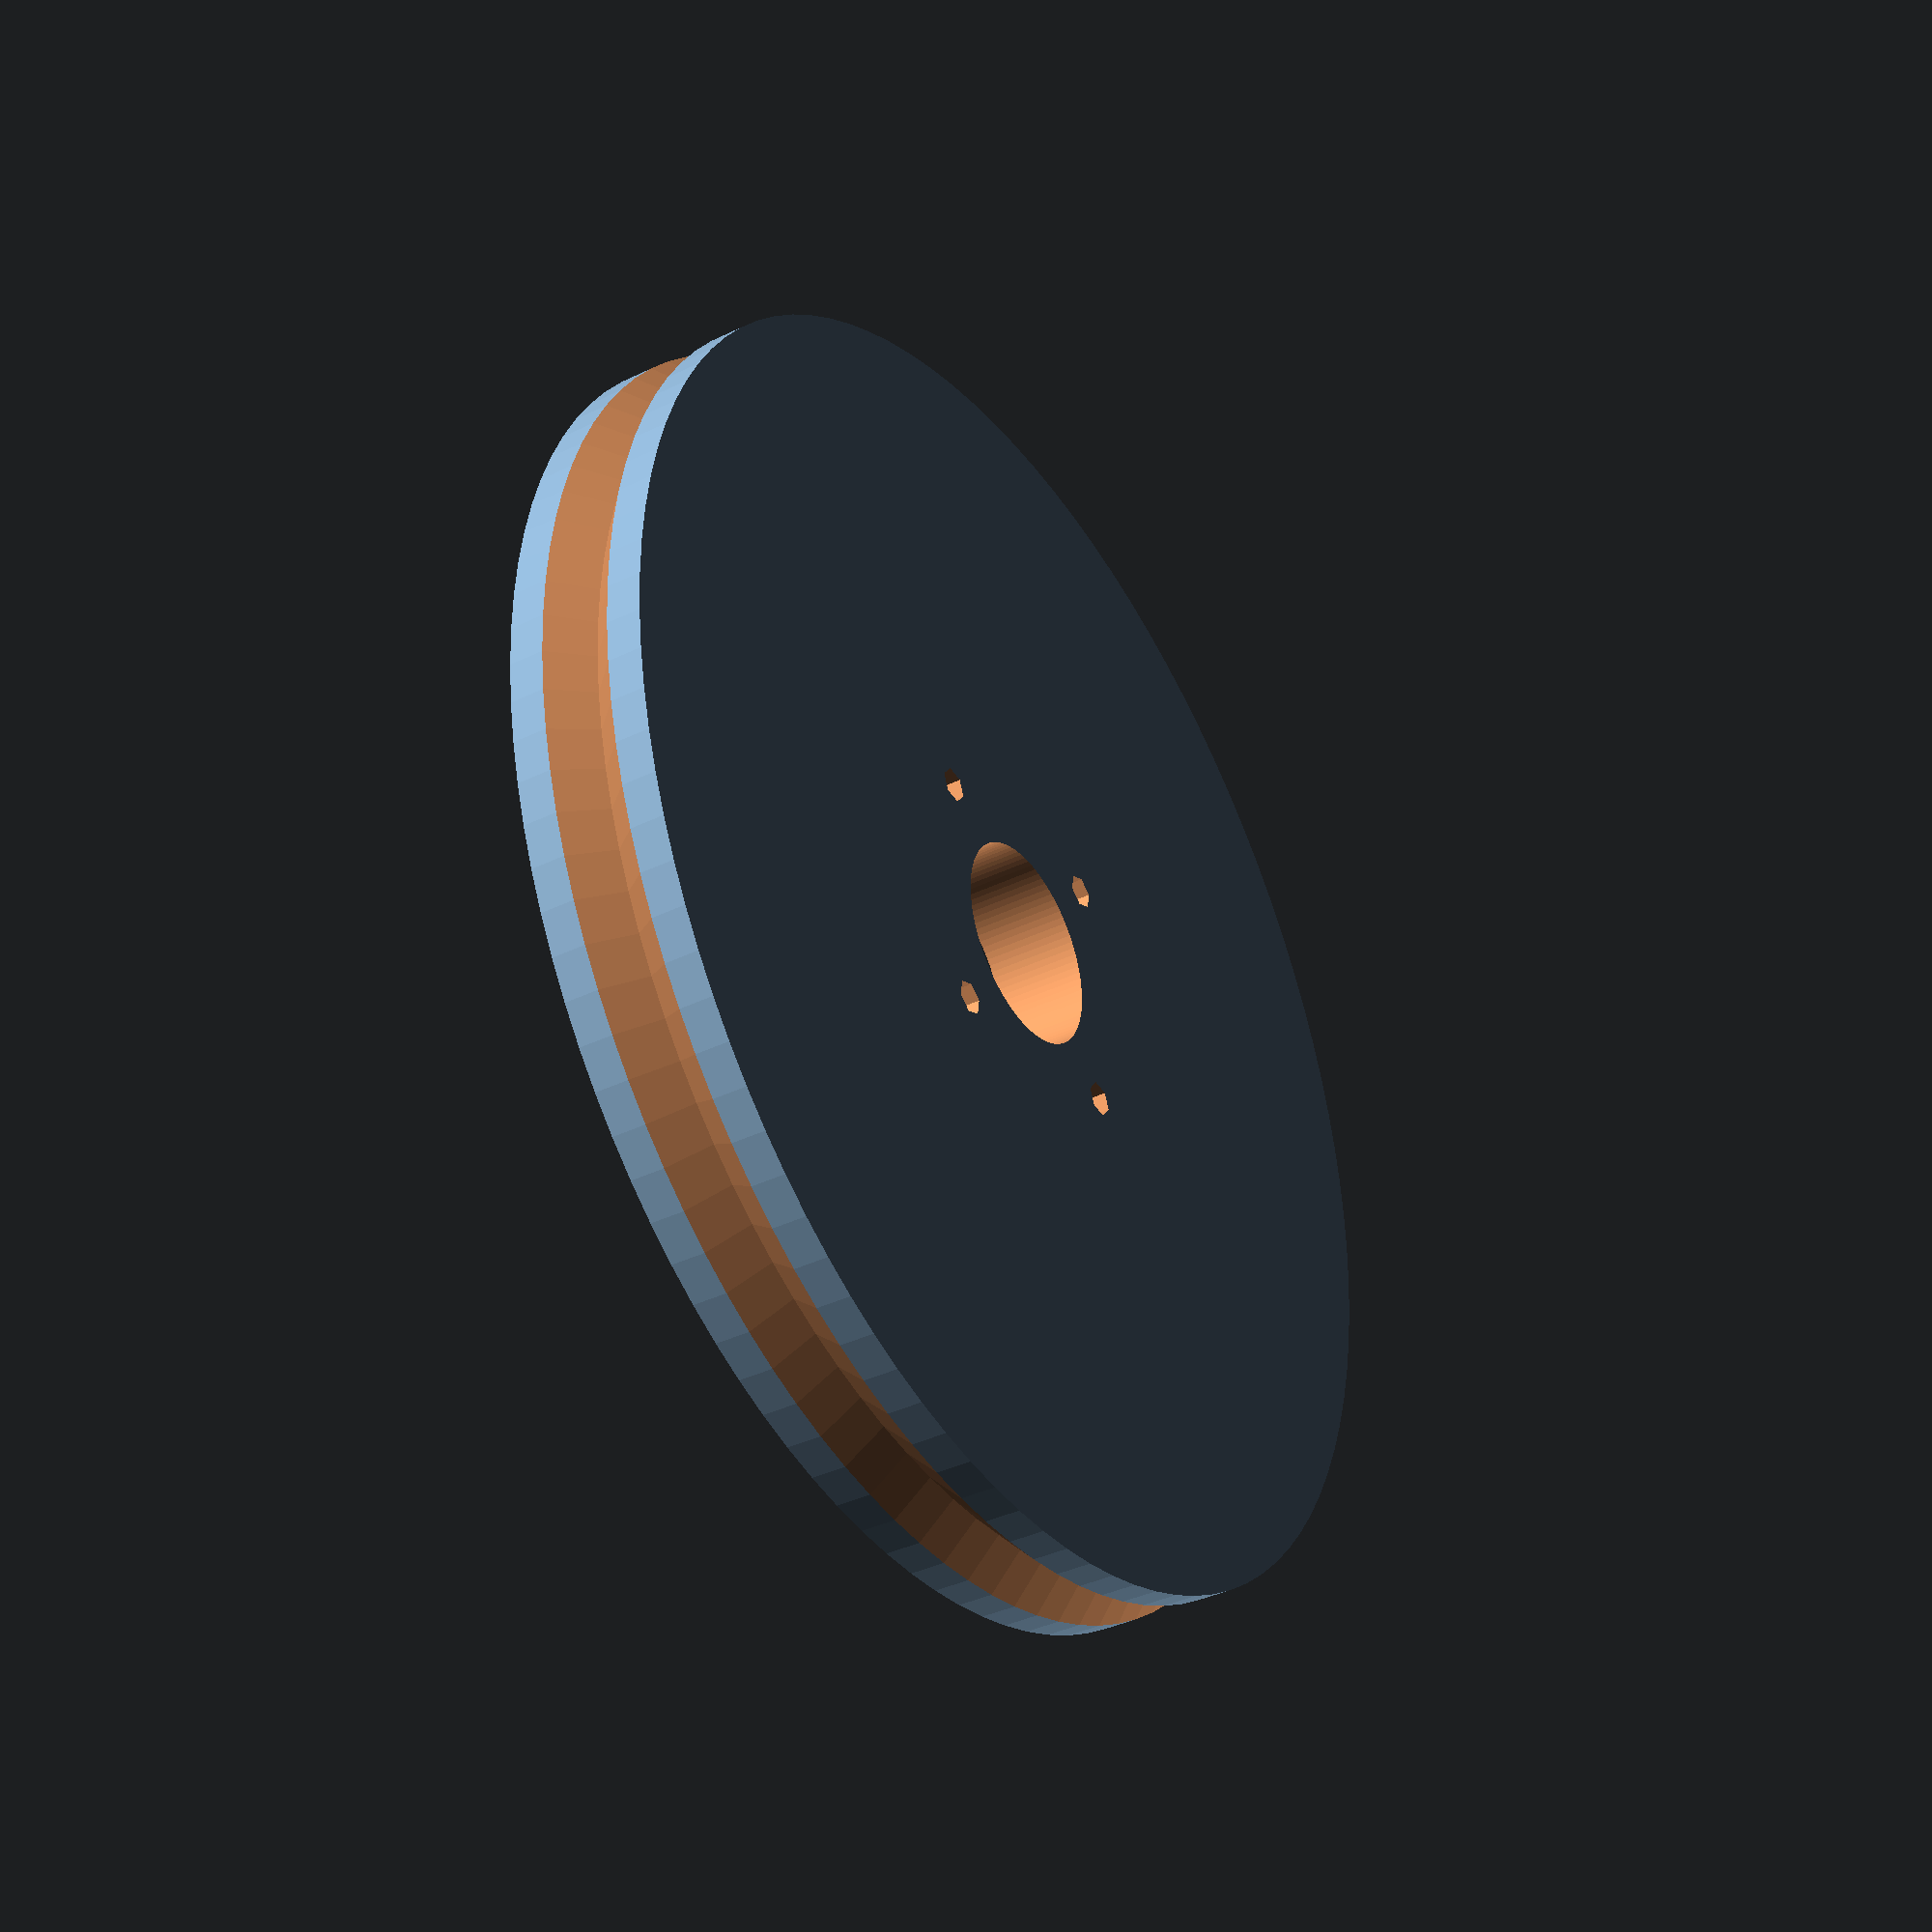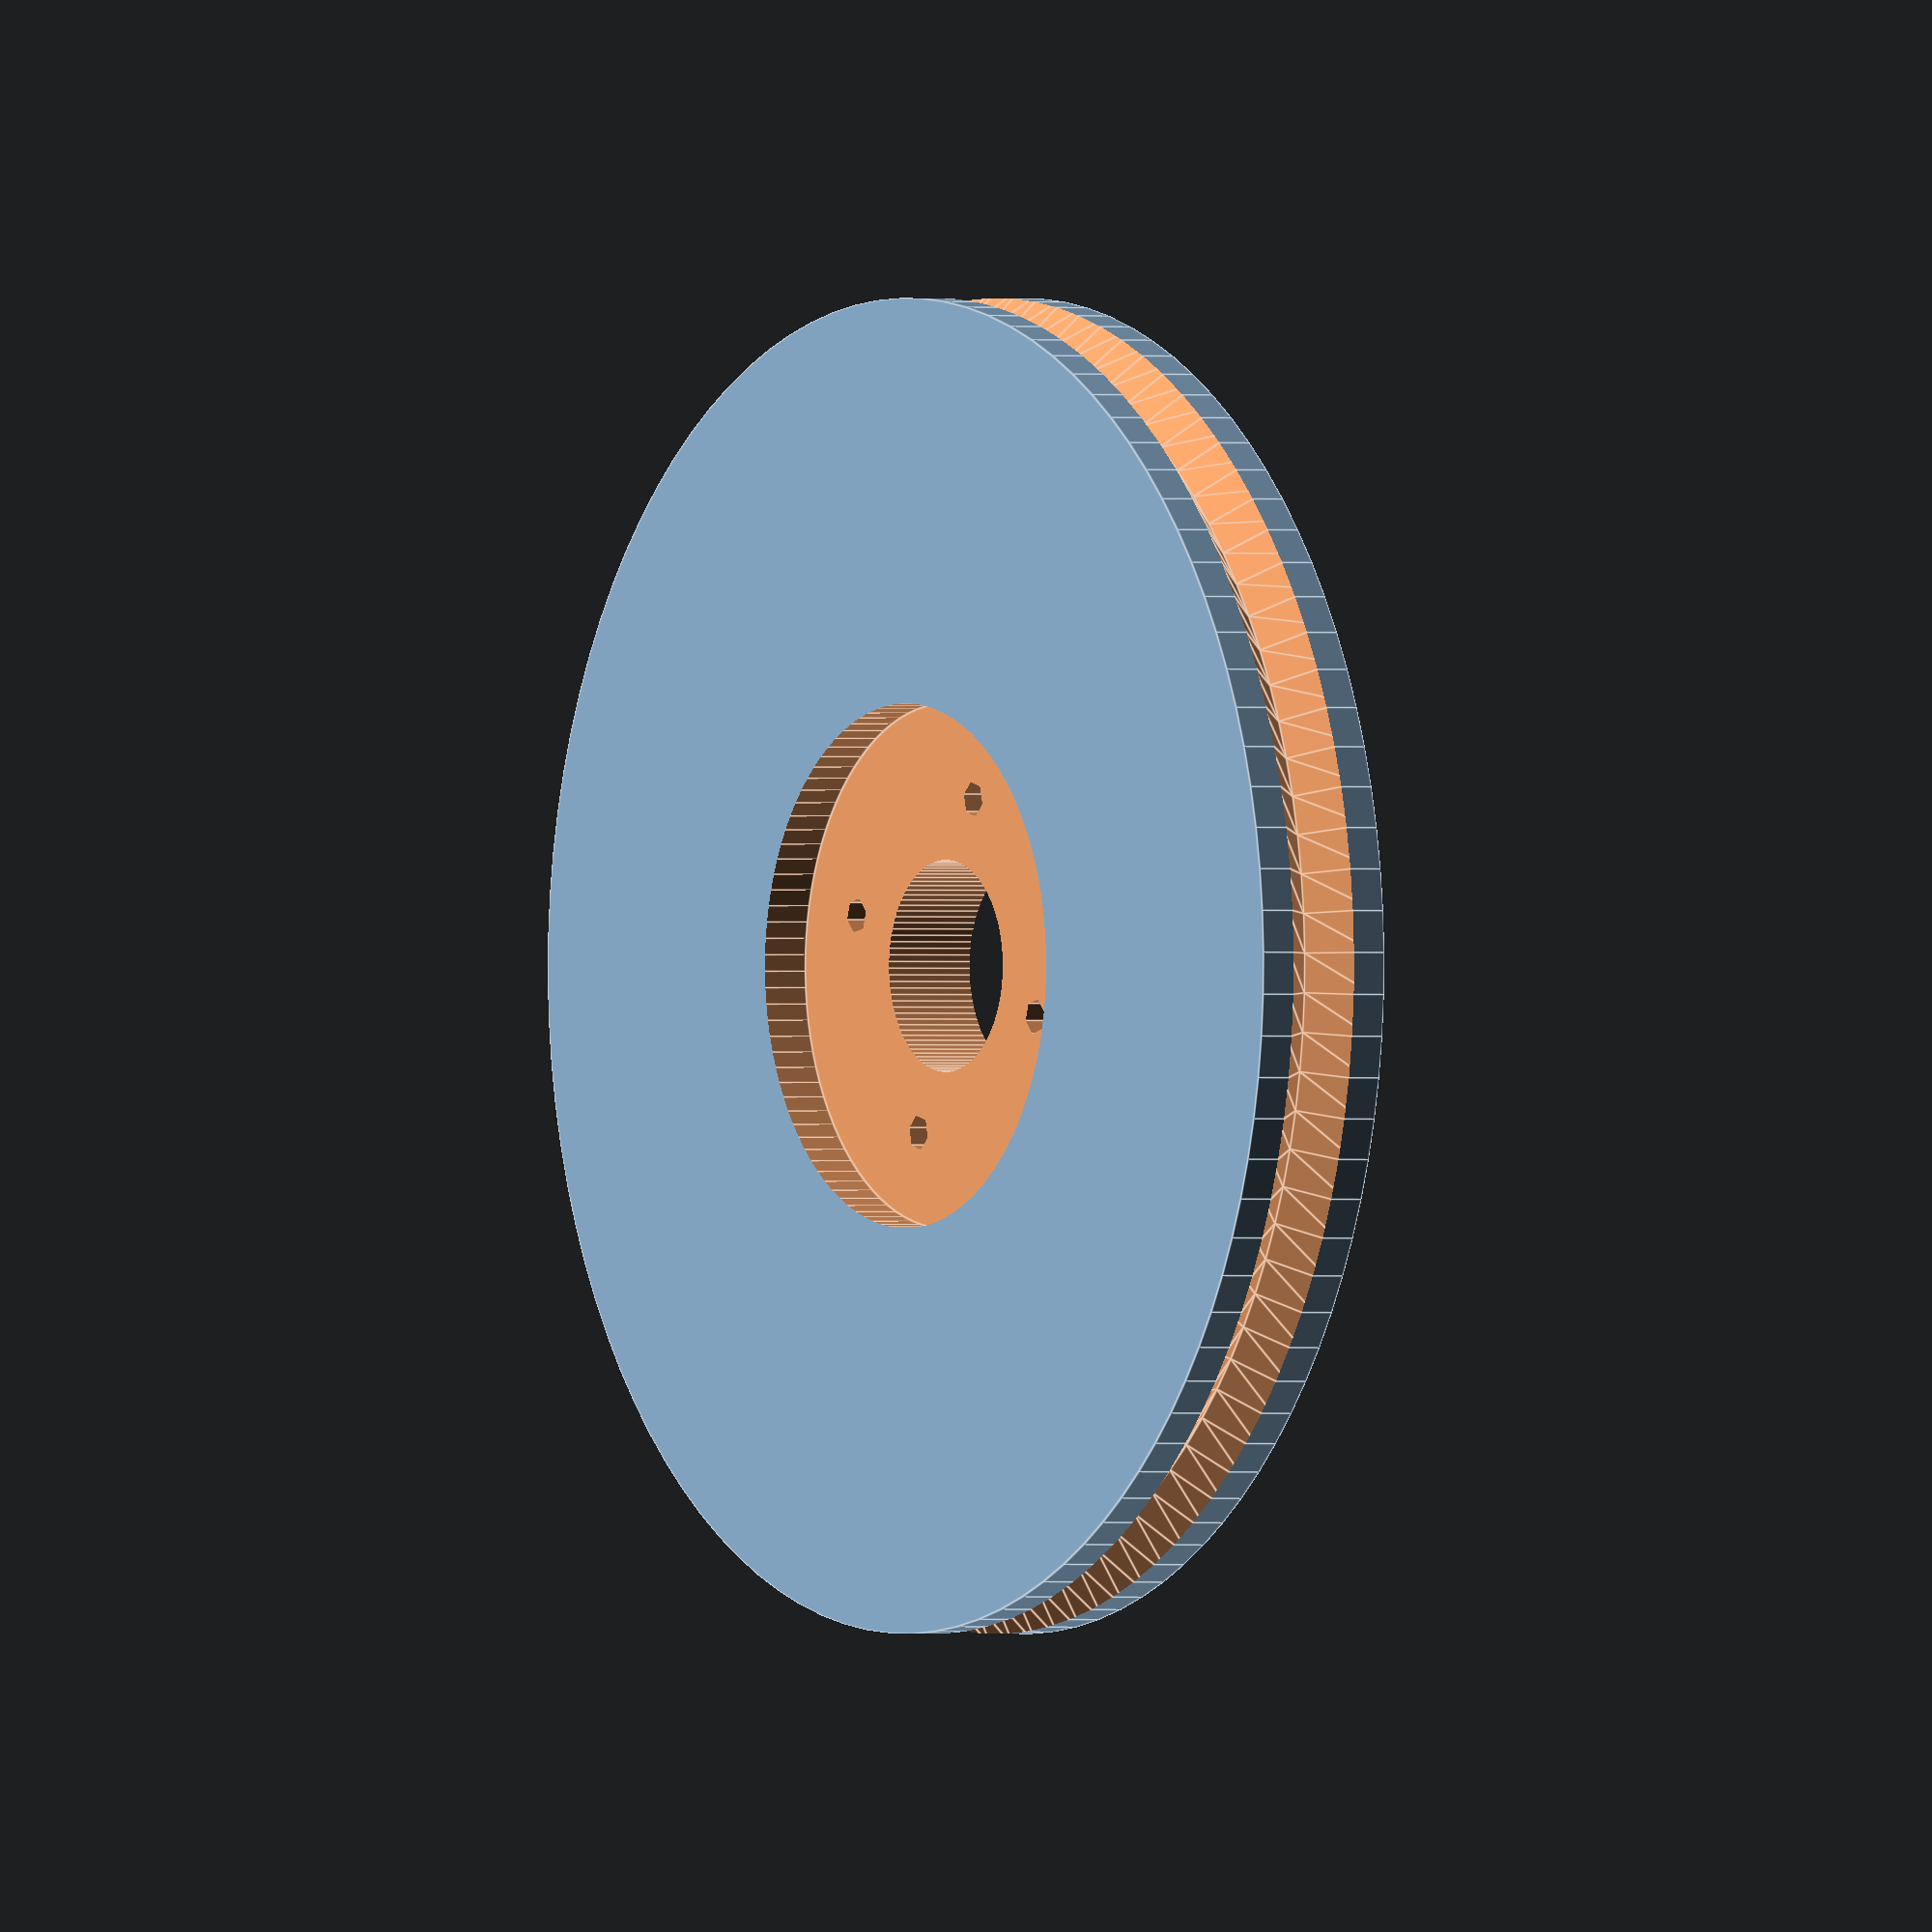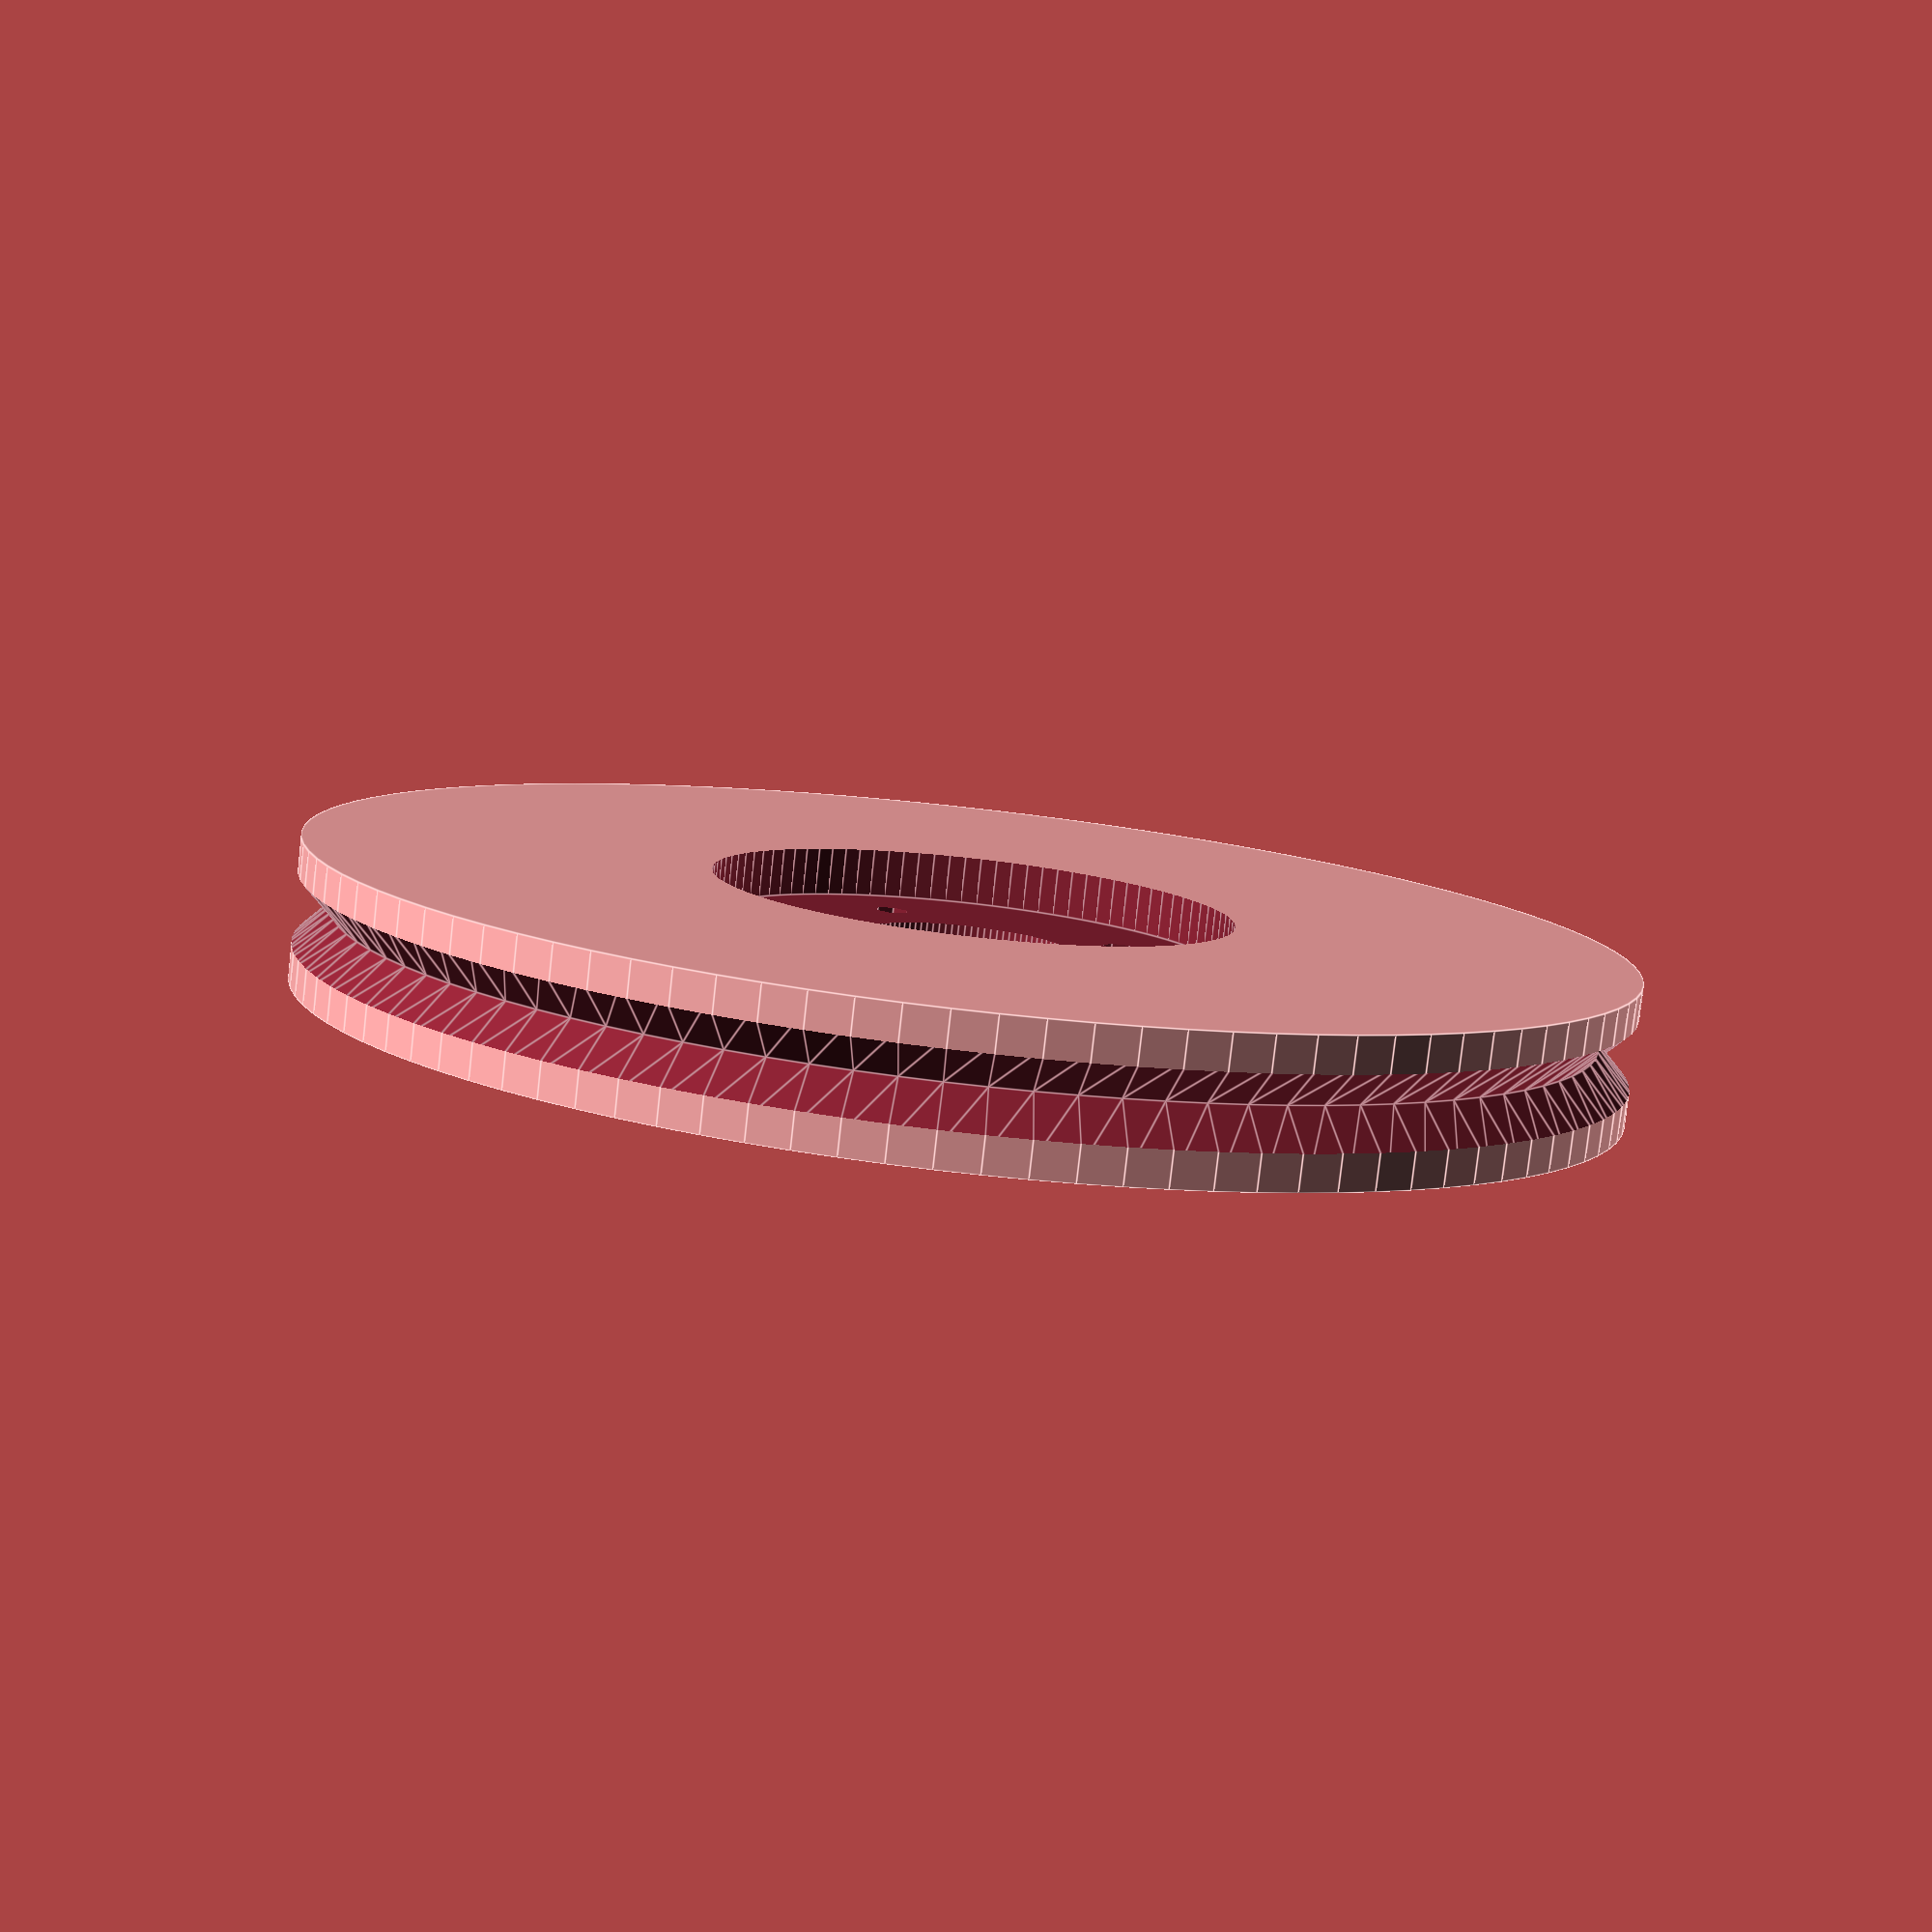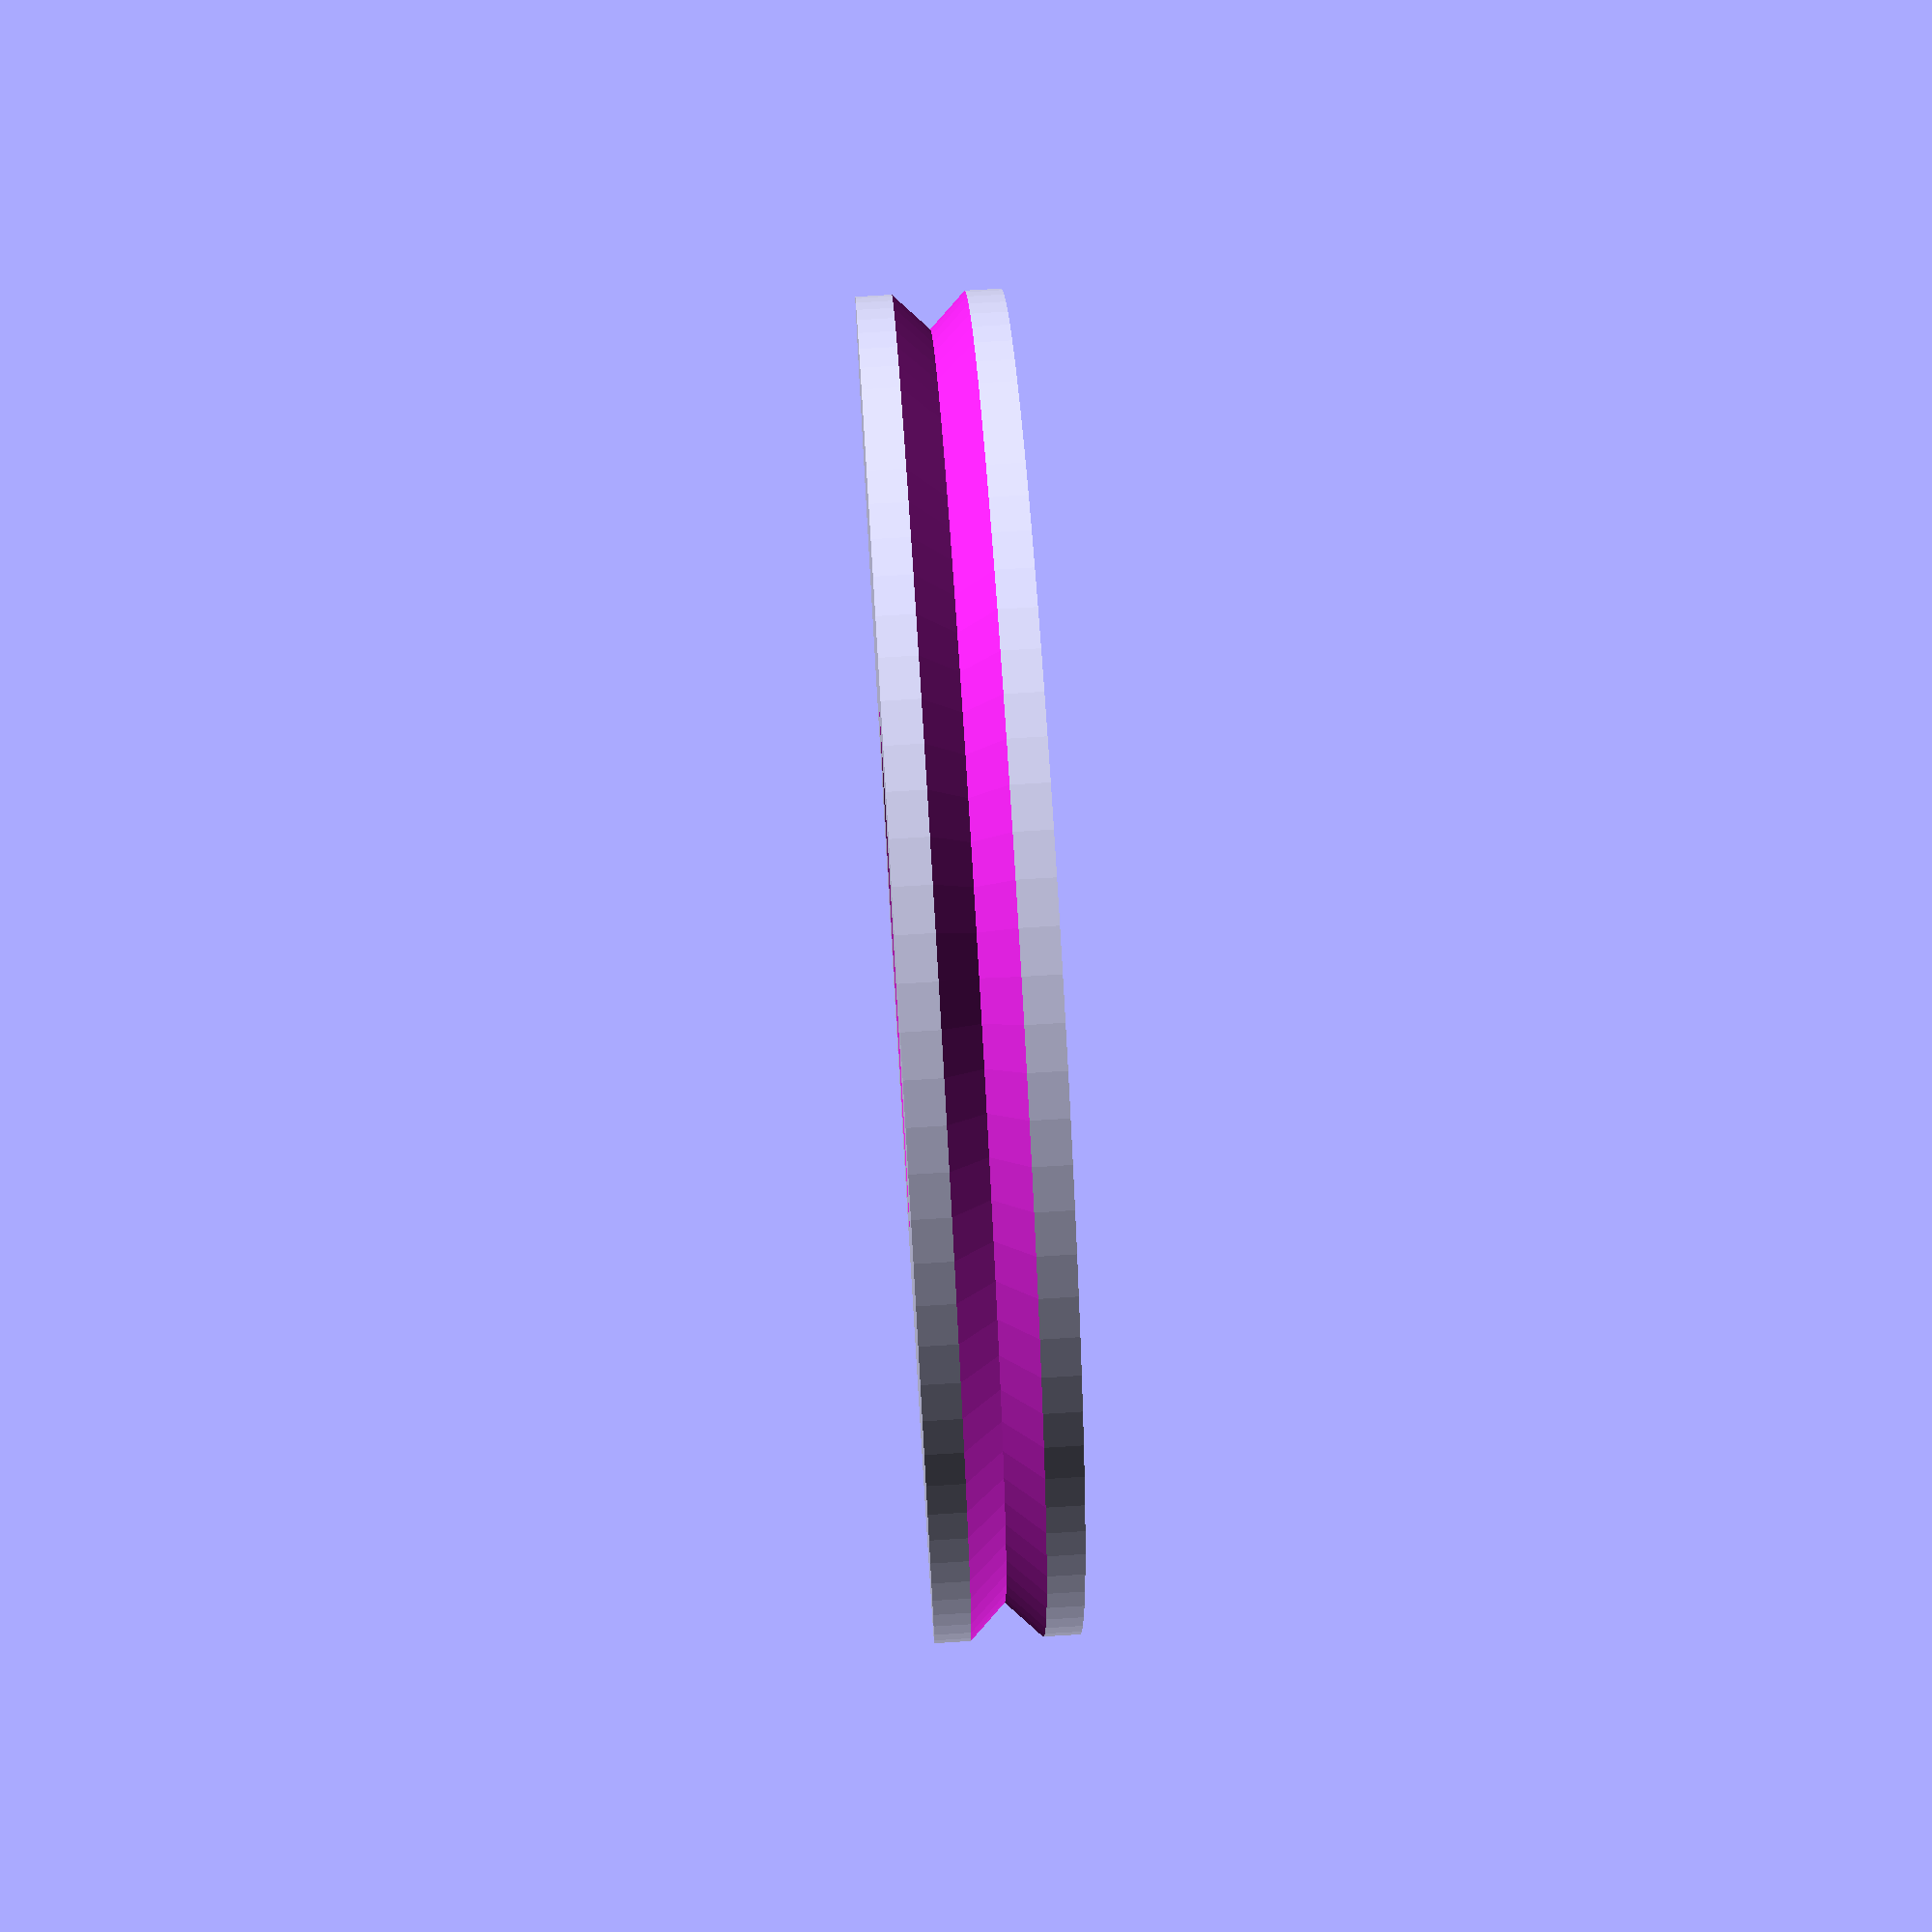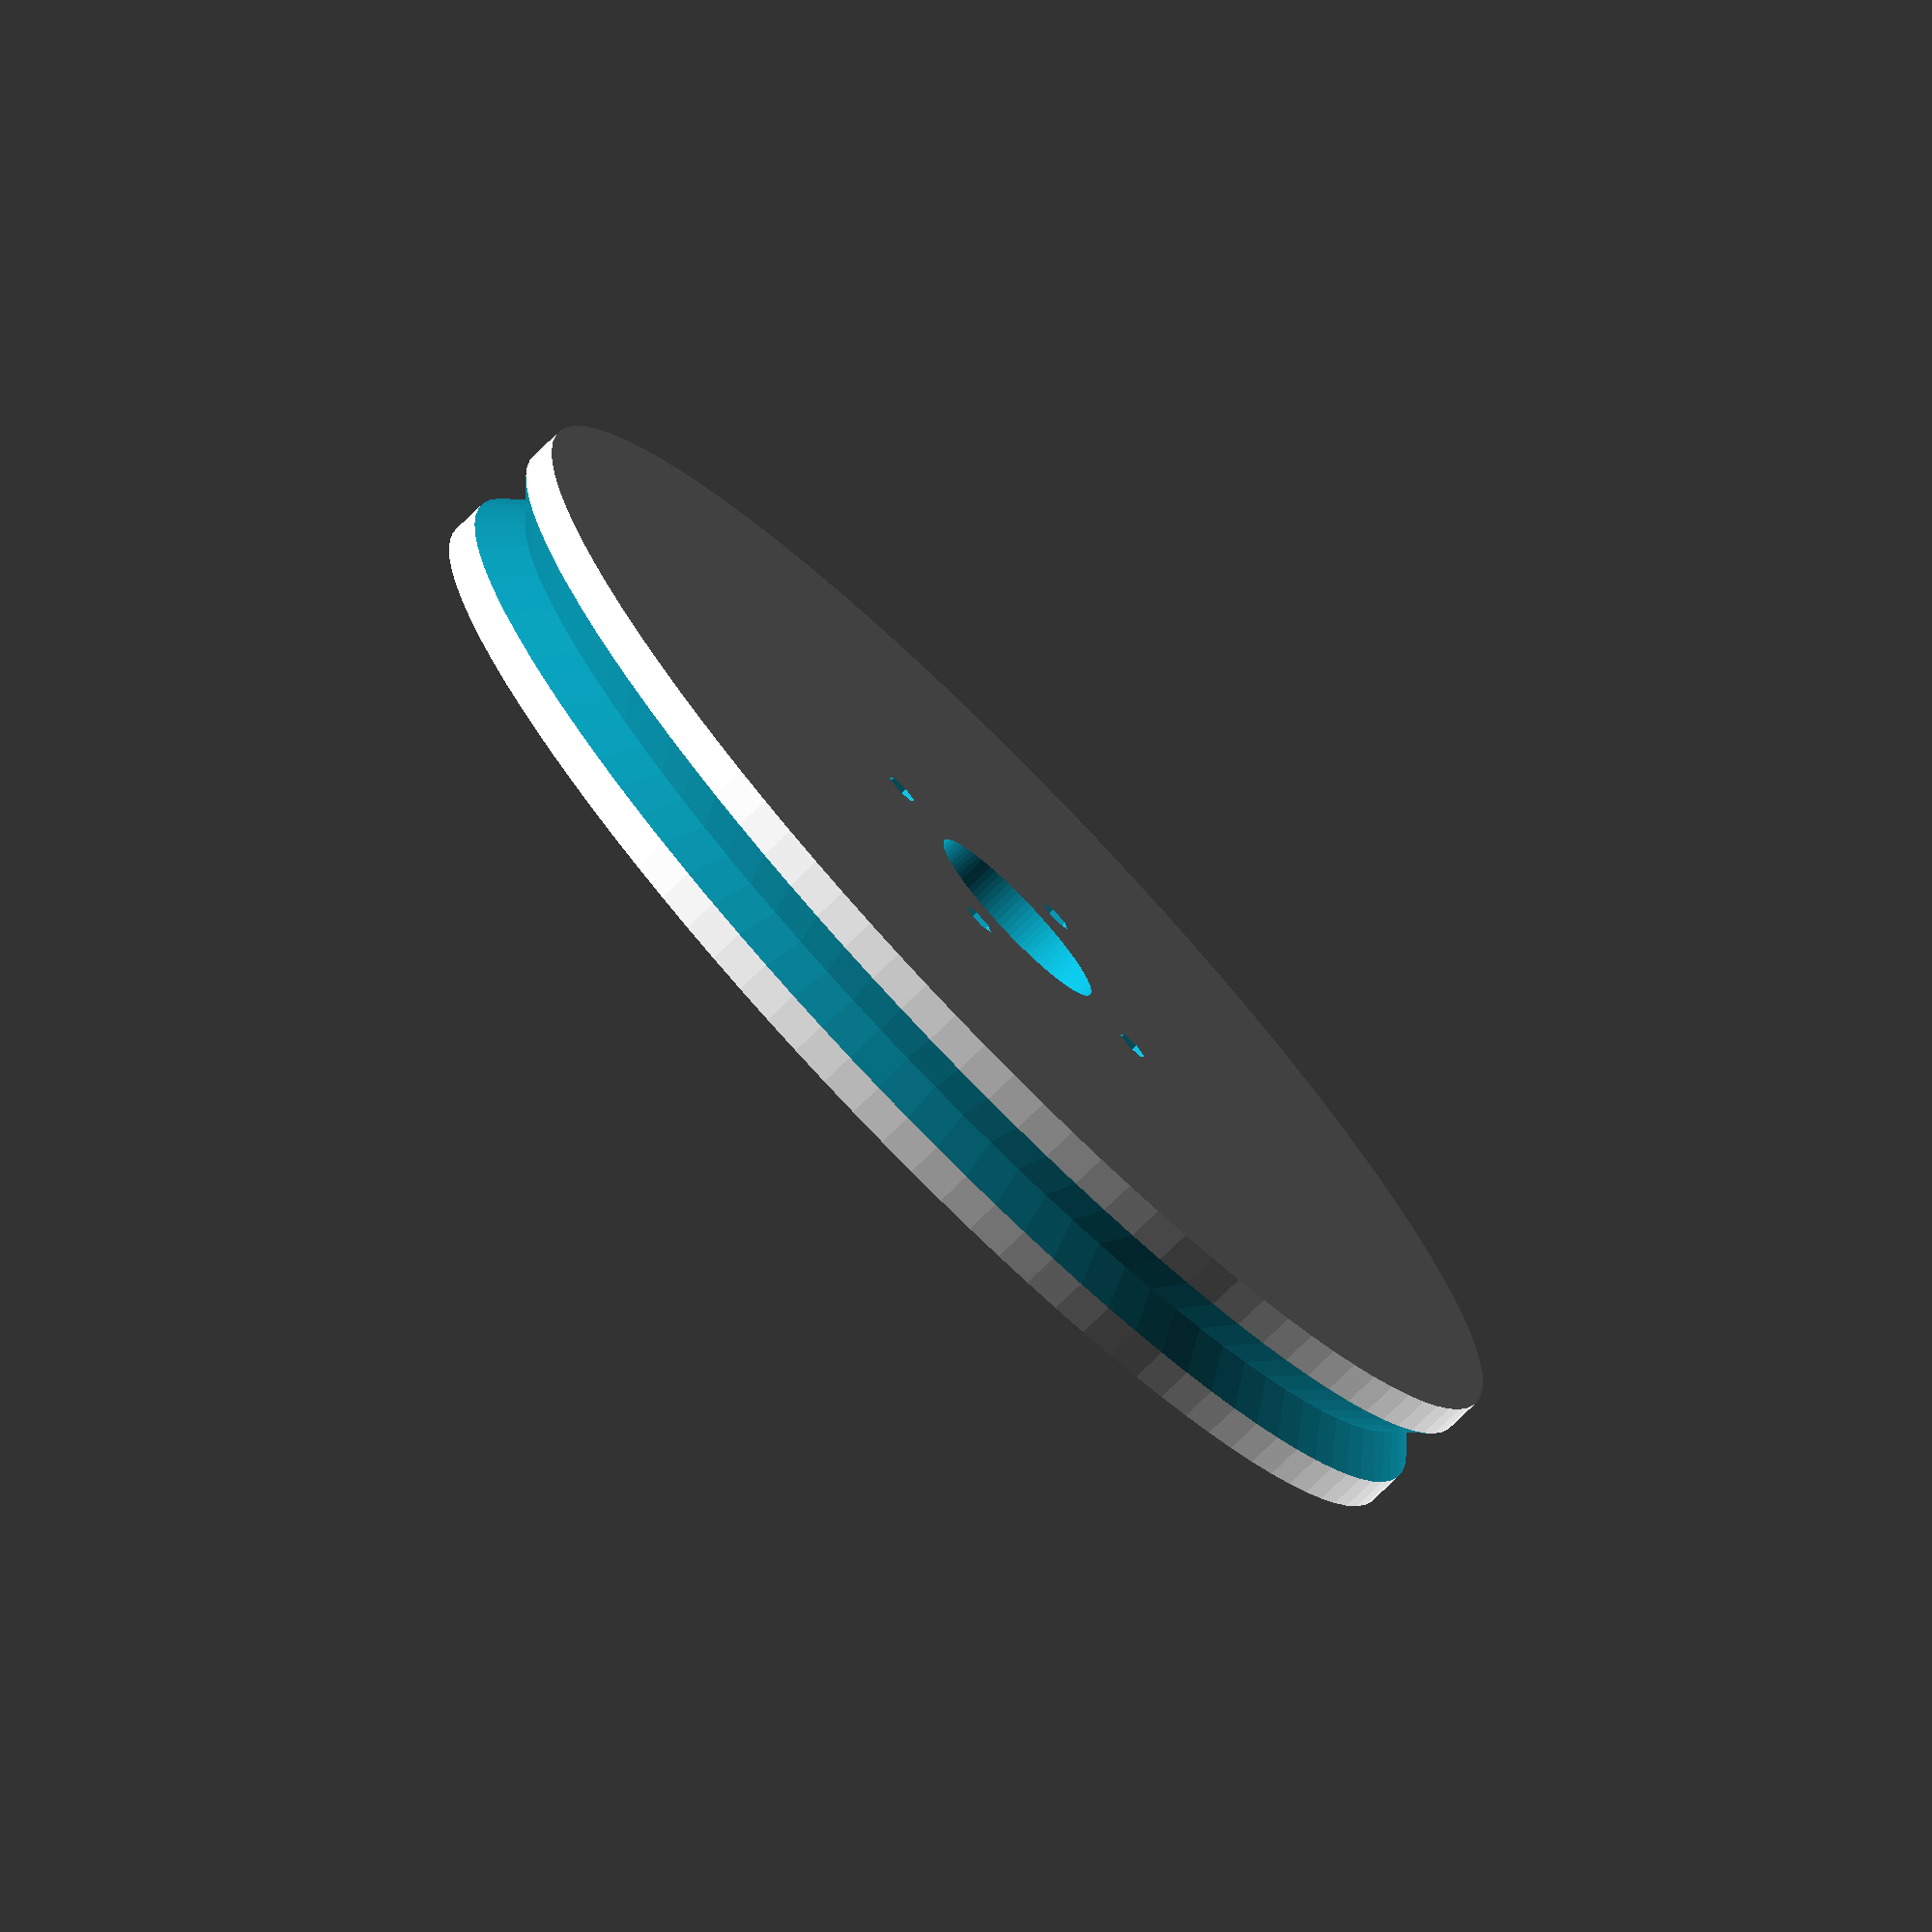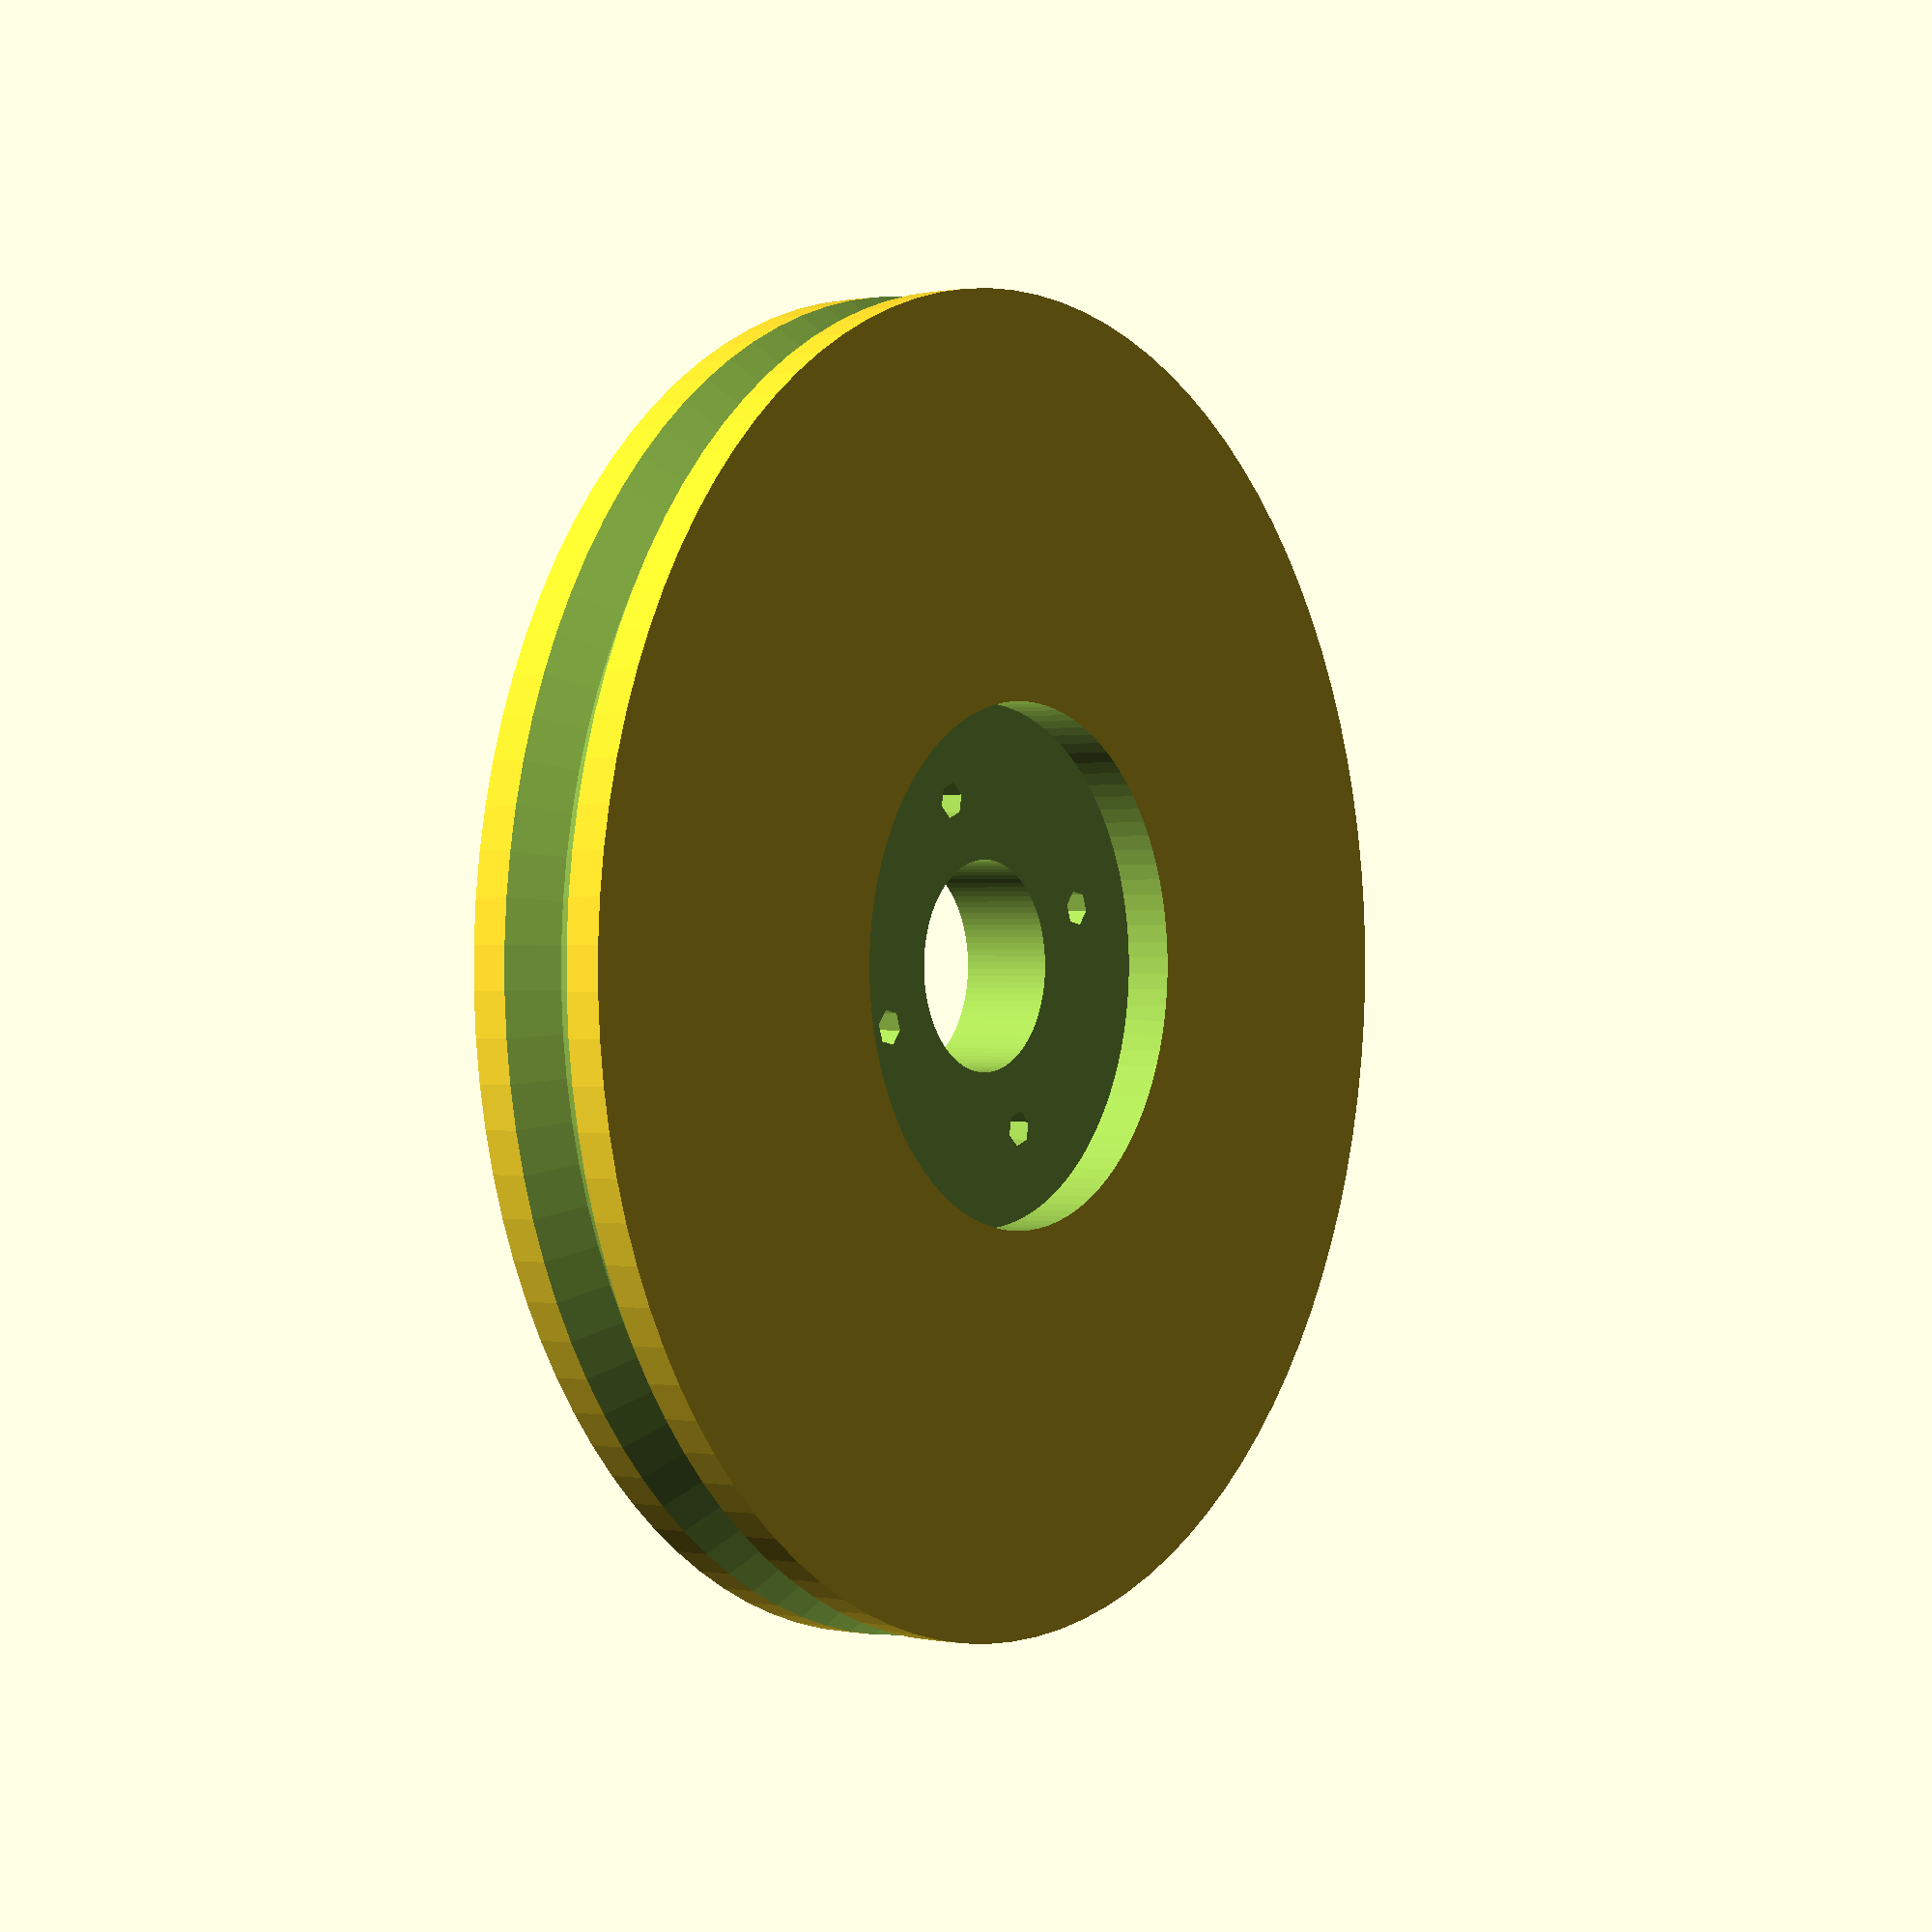
<openscad>
//-- Futaba 3003 servo rounded horn parameters

rh_diam1 = 8.5;  //-- Rounded horn small diameter
rh_diam2 = 21.5; //-- Rounded horn big diameter
rh_height = 6; //-- Rounded horn  total height (including the plate height)
rh_plate_height = 2;  //-- Rounded horn big plate height

//-- Cross horn parameters
end_diam = 5;
center_diam = 10;
length = 15;


//-------------------------------------------------------
//--- Parameters:
//-- or_idiam: O-ring inner diameter
//-- or_diam: O-ring section diameter
//-- h: Height of the wheel
//--
//--  Module for generating a raw wheel, without any drill
//-------------------------------------------------------
module raw_wheel(or_idiam=50, or_diam=3, h=6)
{
   //-- Wheel parameters
   r = or_idiam/2 + or_diam;   //-- Radius

  //-- Temporal points
  l = or_diam*sqrt(2)/2;

  difference() {
    //-- Body of the wheel
    cylinder (r=r, h=h, $fn=100,center=true);

    //--  wheel's inner section
    rotate_extrude($fn=100)
      translate([r-or_diam/2,0,0])
      polygon( [ [0,0],[l,l],[l,-l] ] , [ [0,1,2] ]);
  }
}


//-------------------------------------------------------
//--- Parameters:
//-- or_idiam: O-ring inner diameter
//-- or_diam: O-ring section diameter
//-- h: Height of the wheel
//--
//-- This module creates a raw-wheel with the connections for
//-- a futaba 3003 servo. 
//-------------------------------------------------------
module Servo_wheel(or_idiam=50, or_diam=3, h=6)
{
  difference() {
      raw_wheel(or_idiam=or_idiam, or_diam=or_diam, h=h);

       //-- Inner drill
      cylinder(center=true, h=2*h + 10, r=rh_diam1/2+0.2,$fn=100);

      //-- Carved circle for the Futaba rounded horn
      translate([0,0,-h/2+rh_height-rh_plate_height]) cylinder(r=rh_diam2/2+0.25, h=2*h+10,$fn=100);
  }

}

module cross_horn_arm(h=5)
{
  translate([0,length-end_diam/2,0])
  hull() {
    cylinder(r=end_diam/2, h=h, center=true, $fn=20);
    translate([0,1-length+end_diam/2,0])
    cube([center_diam,2,h],center=true);
  }
}

module cross_horn_drills(h=5)
{ 
  union() {
    for ( i = [0 : 3] ) {
        rotate([0,0,i*90])
        translate([0,13.3,0])
        cylinder(r=1.5/2, h=h+10,center=true, $fn=6);  
      }
  }
}


module cross_horn(h=5)
{
  union() {
    cube([center_diam+0.2,center_diam+0.2,h],center=true);

    for ( i = [0 : 3] ) {
      rotate( [0,0,i*90])
      translate([0, center_diam/2, 0])
      cross_horn_arm(h);
    }
  }

}


module horn6_arm(h=5)
{
  horn6_arm_length=10;
  horn6_arm_end_diam = 5;
  horn6_arm_center_diam=7.5;

  translate([0,horn6_arm_length-end_diam/2,0])
  hull() {
    cylinder(r=horn6_arm_end_diam/2, h=h, center=true, $fn=20);
    translate([0,-horn6_arm_length+horn6_arm_end_diam/2,0])
    cube([horn6_arm_center_diam,0.1,h],center=true);
  }
}

module horn6(h=5)
{
  union() {
    cylinder(r=15/2,h=h,center=true);

    for ( i = [0 : 5] ) {
      rotate( [0,0,i*60])
      translate([0, 15/2*cos(30), 0])
      horn6_arm(h);
    }
  }
}

module horn6_drills(h=5)
{ 
  union() {
    for ( i = [0 : 5] ) {
        rotate([0,0,i*60])
        translate([0,10.9,0])
        cylinder(r=1.5/2, h=h+10,center=true, $fn=6);  
      }
  }
}

module round_horn_drills(h=5)
{
  union() {
    for ( i = [0 : 3] ) {
        rotate([0,0,i*90])
        translate([0,7.3,0])
        cylinder(r=1.5/2, h=h+10,center=true, $fn=6);  
      }
  }
}


module servo_wheel_cross(or_idiam=50, or_diam=3, h=6)
{
  difference() {
      raw_wheel(or_idiam=or_idiam, or_diam=or_diam, h=h);

       //-- Inner drill
      cylinder(center=true, h=2*h + 10, r=center_diam/2,$fn=20);

      //-- substract the cross servo horn
      translate([0,0,-h/2+4/2+rh_height-3])
      cross_horn(h=4);

      //-- wheel decoration
      *for (i=[0:3]) {
        rotate([0,0,i*90])
        translate([or_idiam/4,or_idiam/4,0])
        rotate([0,0,45+180])
        cylinder(r=6, h=h+10, center=true, $fn=3);
      }
  }
}

module servo_wheel_horn6(or_idiam=50, or_diam=3, h=6)
{
  difference() {
      raw_wheel(or_idiam=or_idiam, or_diam=or_diam, h=h);

       //-- Inner drill
      cylinder(center=true, h=2*h + 10, r=center_diam/2,$fn=20);

      //-- substract the cross servo horn
      translate([0,0,-h/2+4/2+rh_height-3])
      horn6(h=4);
  }
}


*difference() {
  horn6();
  horn6_drills();
}

*difference() {
  servo_wheel_horn6();
  horn6_drills();
}

*difference() {
  servo_wheel_cross();
  cross_horn_drills();
}

*difference() {
  cross_horn(h=4);
  cross_horn_drills();
}

//-- Test!
difference() {
  Servo_wheel();
  round_horn_drills();
}





</openscad>
<views>
elev=37.6 azim=52.0 roll=122.0 proj=p view=wireframe
elev=0.2 azim=17.0 roll=57.6 proj=o view=edges
elev=260.6 azim=153.0 roll=186.4 proj=p view=edges
elev=286.3 azim=92.9 roll=86.5 proj=p view=solid
elev=256.1 azim=161.6 roll=45.8 proj=o view=solid
elev=179.8 azim=160.2 roll=235.1 proj=p view=wireframe
</views>
